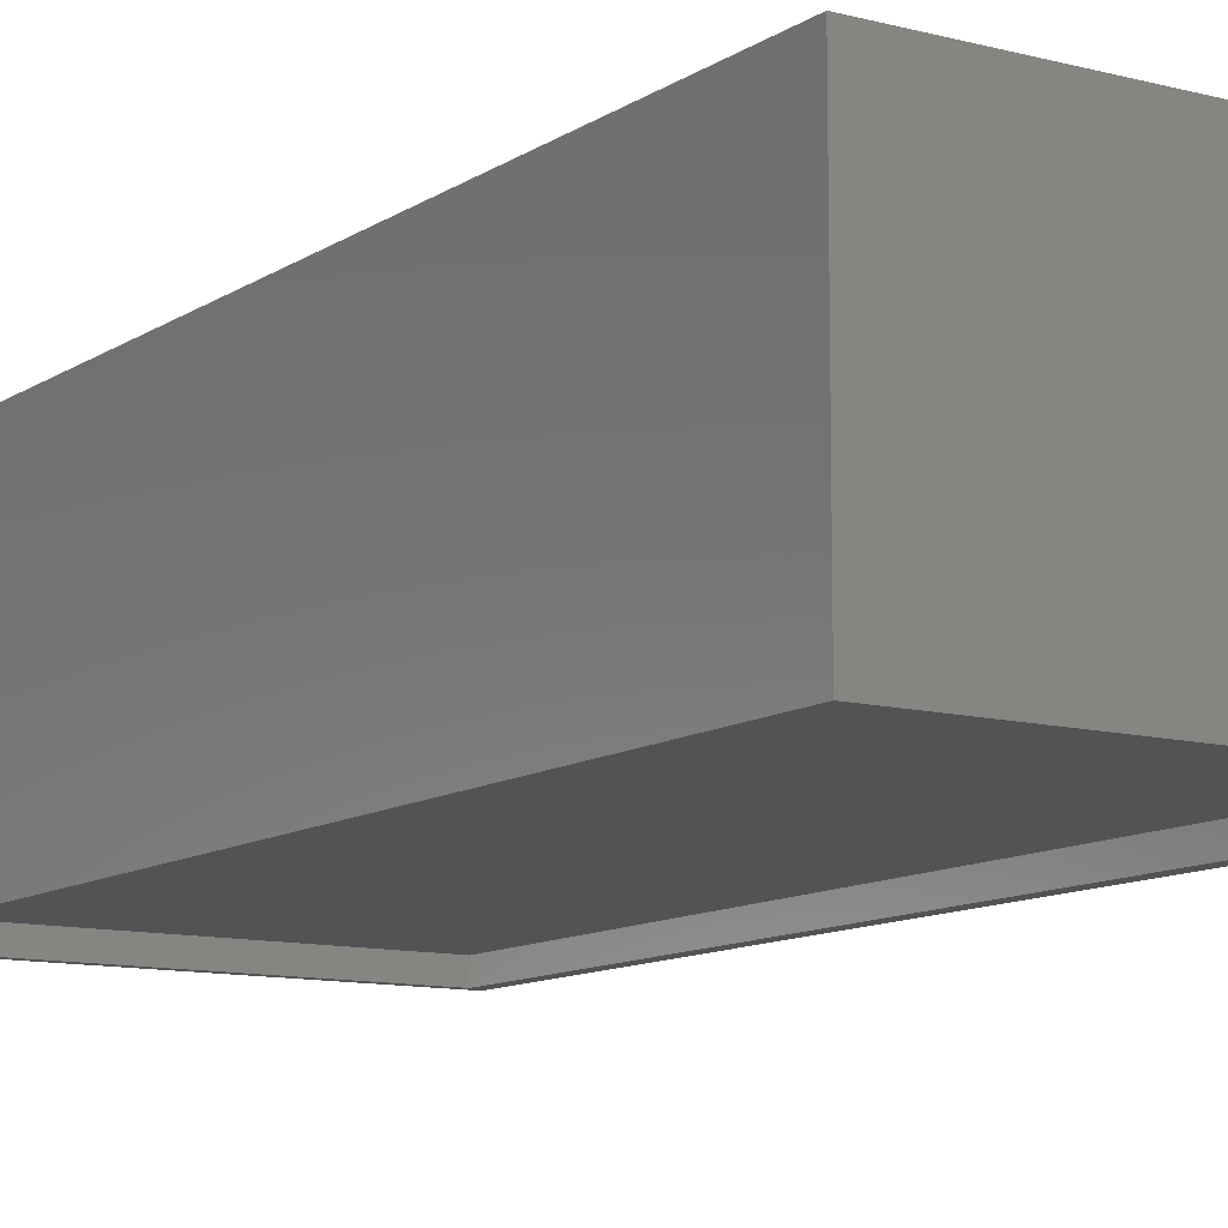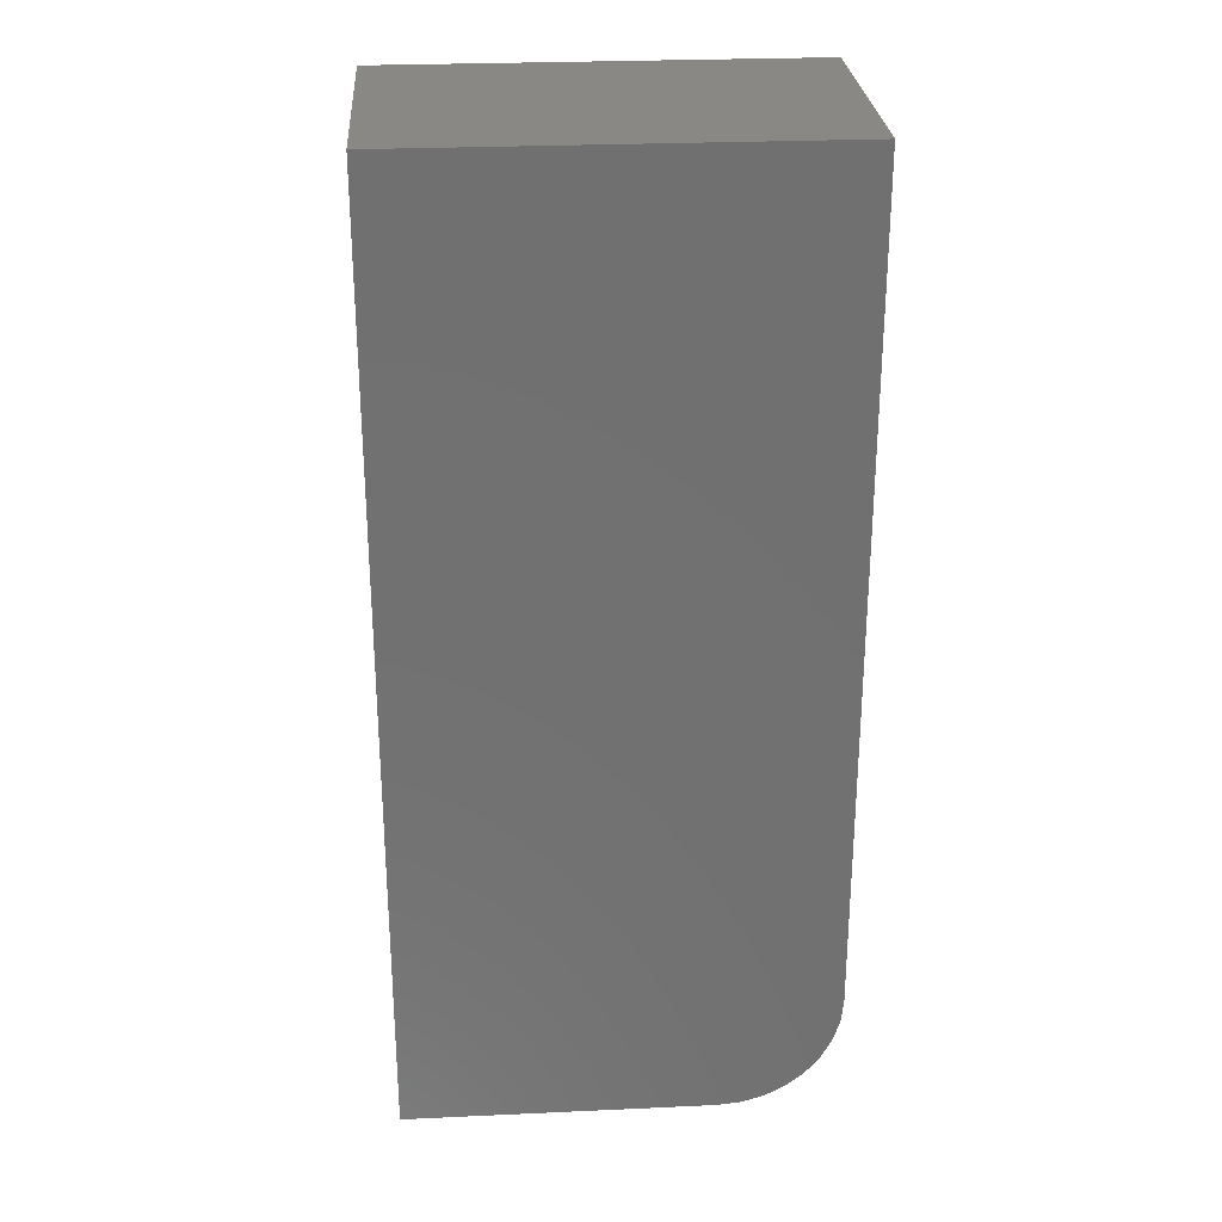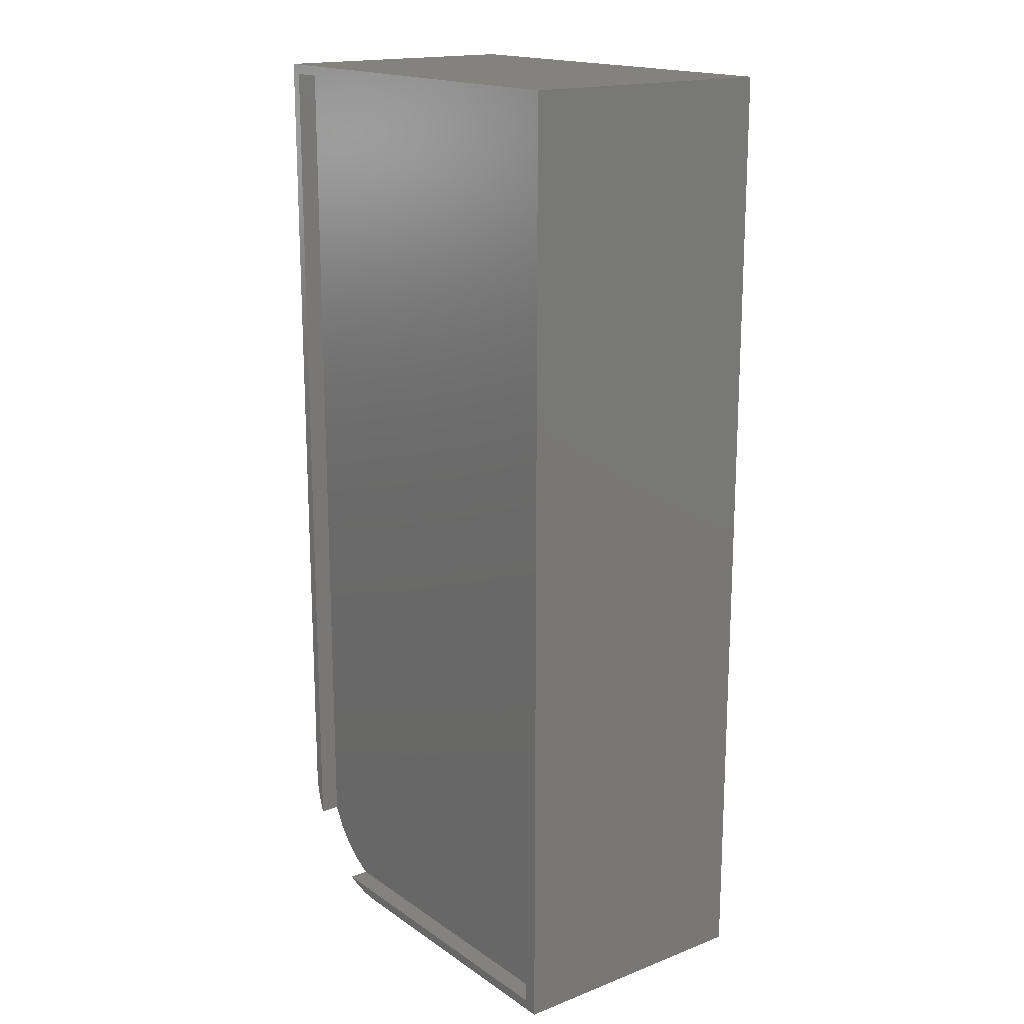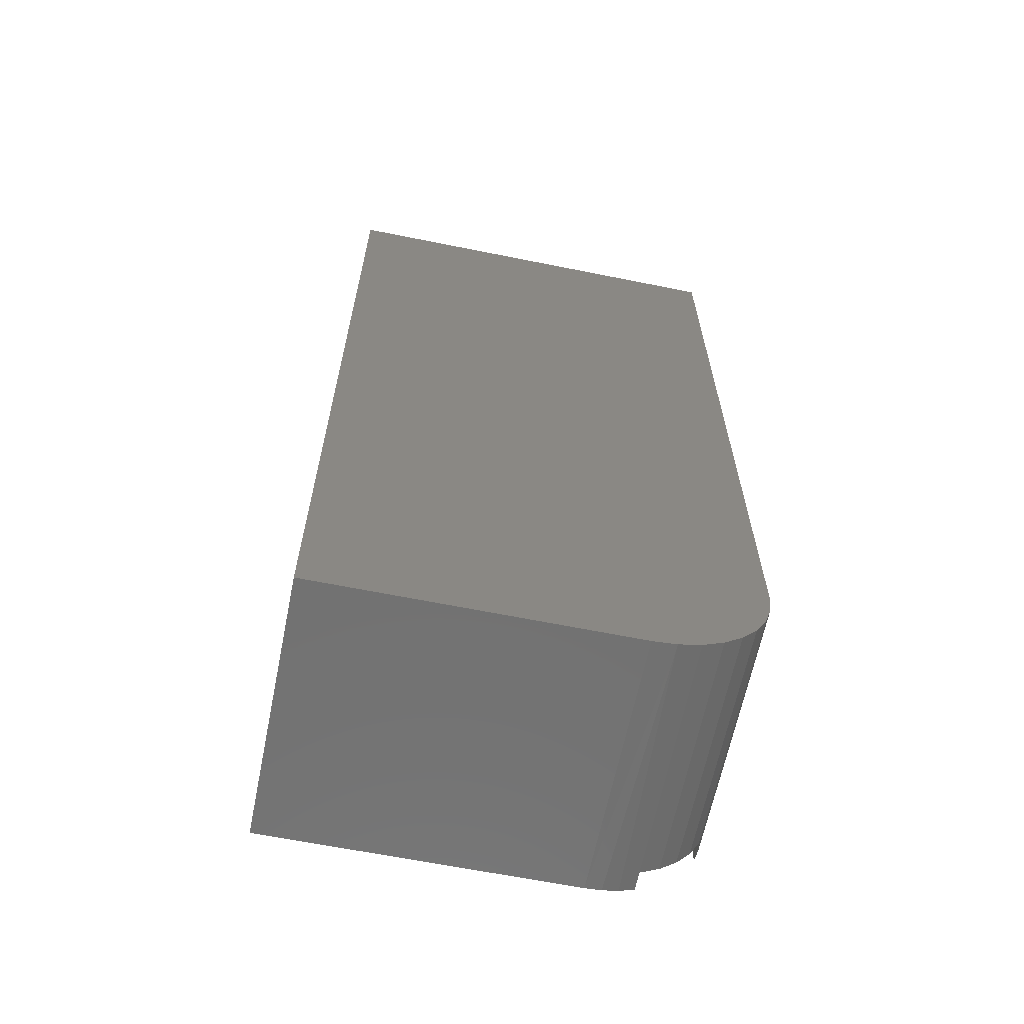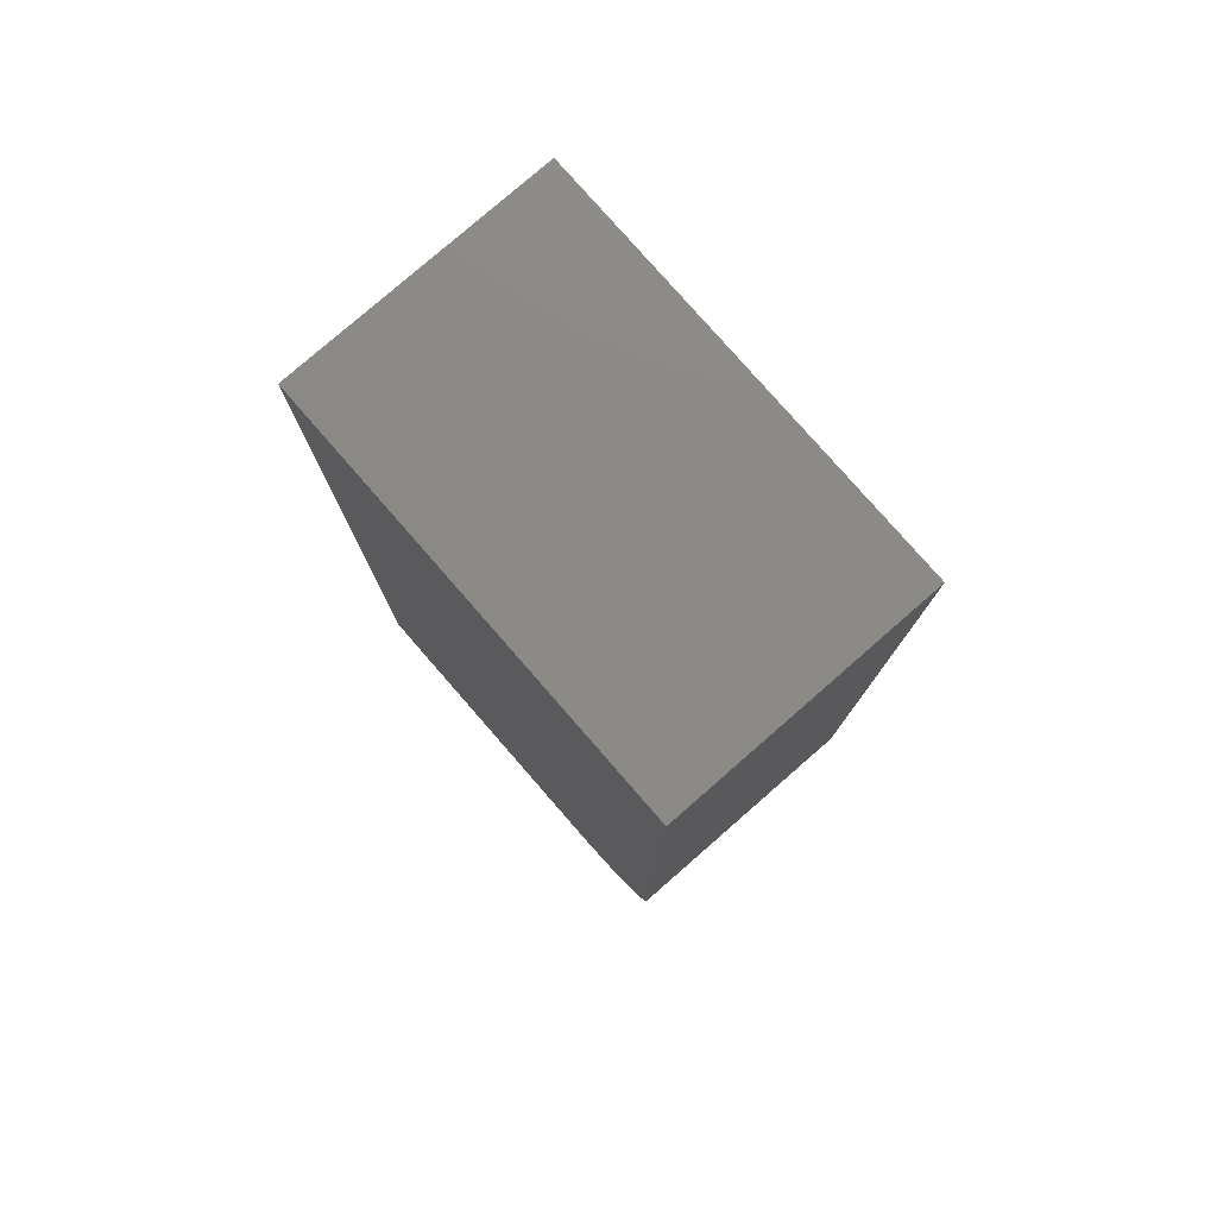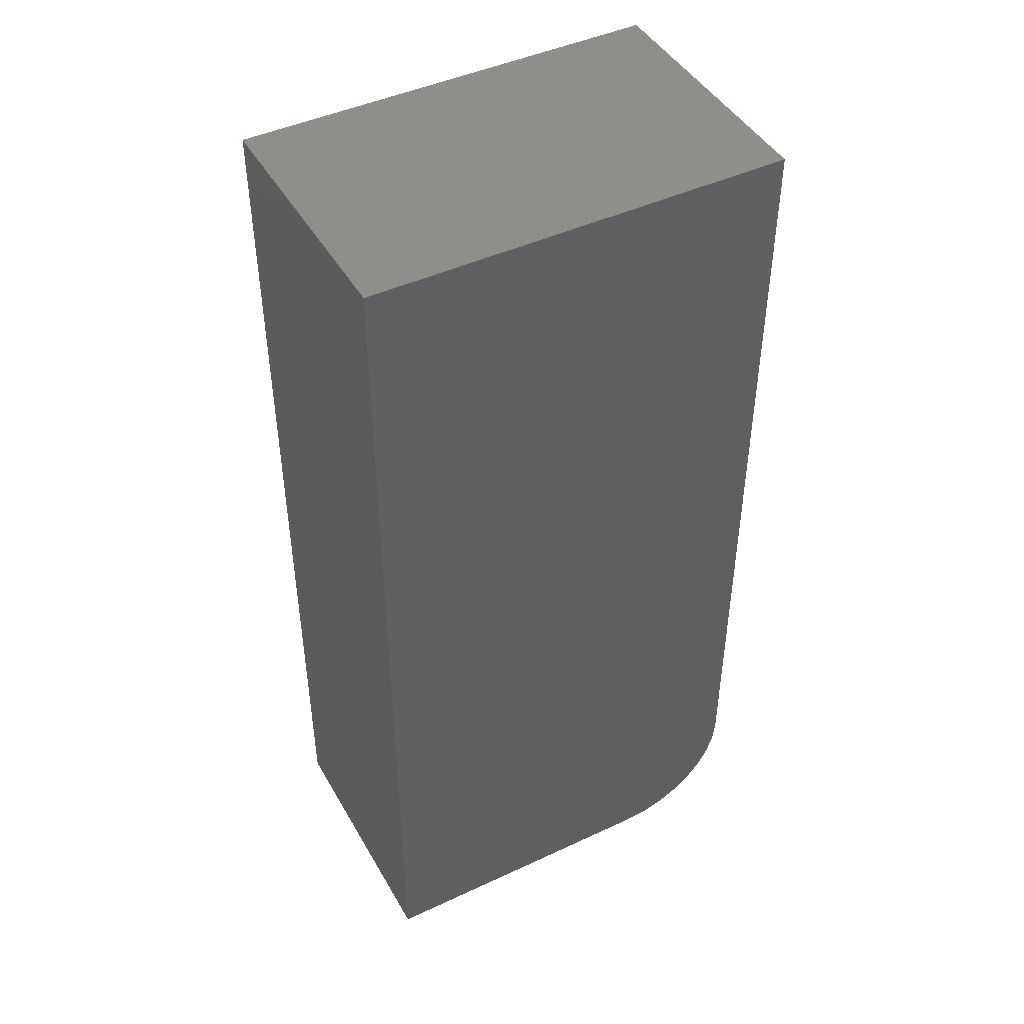
<metadata>
{"format":"stl","ext":"stl","renderer":"f3d","projection":"perspective","resolution":1024,"background":"white","views":[{"elev":-11.0,"azim":-33.0,"up":"+Y"},{"elev":27.4,"azim":176.0,"up":"+Z"},{"elev":17.3,"azim":52.8,"up":"+Z"},{"elev":-63.9,"azim":168.5,"up":"+Z"},{"elev":79.0,"azim":-131.1,"up":"+Z"},{"elev":45.3,"azim":151.7,"up":"+Z"}]}
</metadata>
<code>
# stl→obj: 34 verts, 64 faces
v 0.05628 0.01562 0.007812
v 0.05628 2.943e-18 0.007812
v 0.3248 0.01562 0.007812
v 0.3248 1.924e-17 0.007812
v 0.007812 0.01562 0.7422
v 0.007812 4.459e-17 0.7422
v 0.007812 0.01562 0.05628
v 0.007812 2.943e-18 0.05628
v 0.01628 0.01562 0.04095
v 0.02746 0.01562 0.02746
v 0.04095 0.01562 0.01628
v 0.3248 0.01562 0.7422
v 0.0035 0 0.06837
v 0 0 0.09375
v 0.000879 0 0.08094
v 0 0 0.75
v 0.3359 0 0.75
v 0.3248 6.383e-17 0.7422
v 0.3359 0 0
v 0.06837 0 0.0035
v 0.08094 0 0.000879
v 0.09375 0 0
v 0.05787 0.2086 0.007136
v 0.07546 0.2086 0.001801
v 0.007136 0.2086 0.05787
v 0.001801 0.2086 0.07546
v 0.0158 0.2086 0.04167
v 0.09375 0.2086 0
v 0.02746 0.2086 0.02746
v 0.04167 0.2086 0.0158
v 0 0.2086 0.09375
v 0.3359 0.2086 0
v 0 0.2086 0.75
v 0.3359 0.2086 0.75
f 1 2 3
f 3 2 4
f 5 6 7
f 7 6 8
f 7 9 10
f 7 10 11
f 7 11 1
f 7 1 3
f 7 3 12
f 7 12 5
f 6 13 8
f 14 15 13
f 14 13 6
f 14 6 16
f 17 16 6
f 17 6 18
f 17 18 4
f 17 4 19
f 4 2 20
f 4 20 21
f 4 21 22
f 4 22 19
f 2 23 20
f 24 20 23
f 25 13 26
f 7 8 13
f 7 13 25
f 7 25 27
f 7 27 9
f 28 22 24
f 24 22 21
f 24 21 20
f 9 27 10
f 10 27 29
f 10 29 11
f 11 29 30
f 11 30 1
f 1 30 23
f 1 23 2
f 14 31 15
f 15 31 26
f 15 26 13
f 12 18 5
f 5 18 6
f 3 4 12
f 12 4 18
f 22 28 19
f 19 28 32
f 31 14 33
f 33 14 16
f 28 24 32
f 31 33 34
f 31 34 32
f 31 32 24
f 31 24 23
f 31 23 30
f 31 30 29
f 31 29 27
f 31 27 25
f 31 25 26
f 16 17 33
f 33 17 34
f 19 32 17
f 17 32 34

</code>
